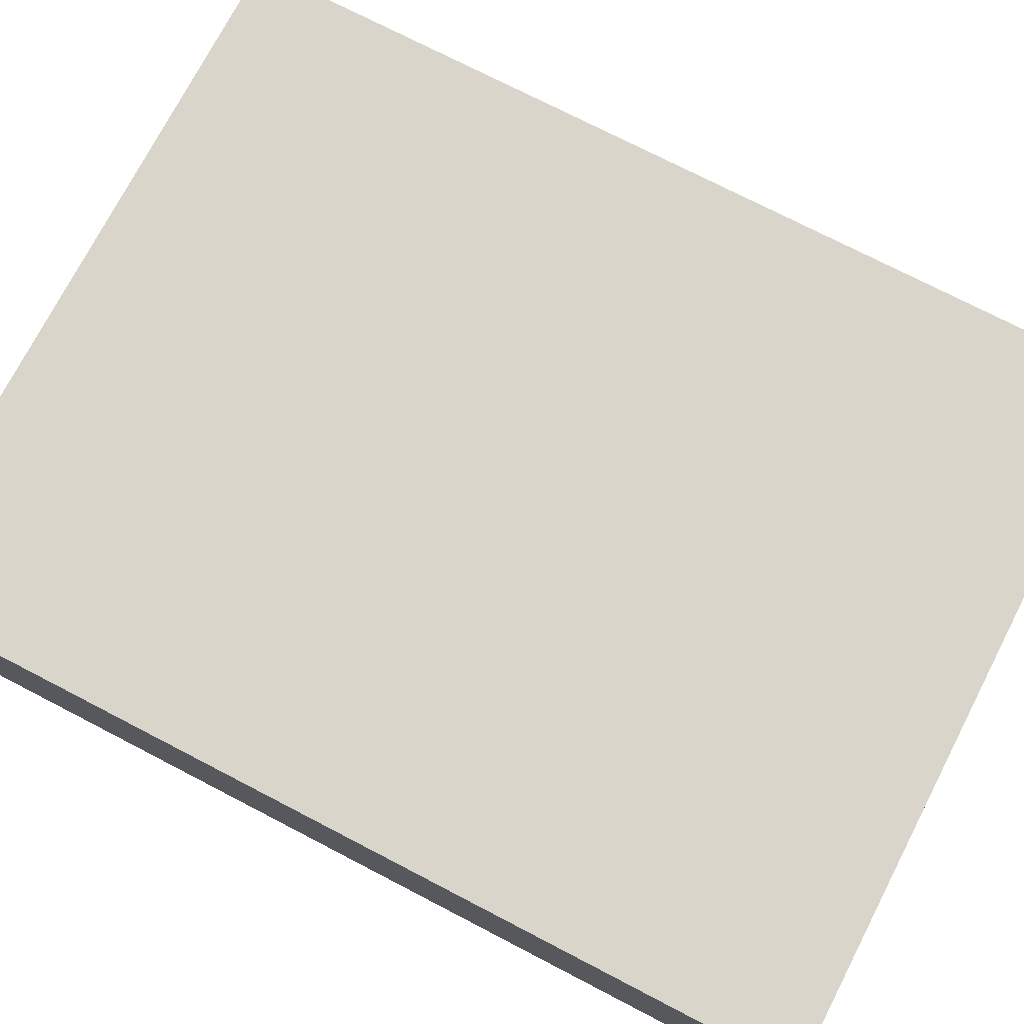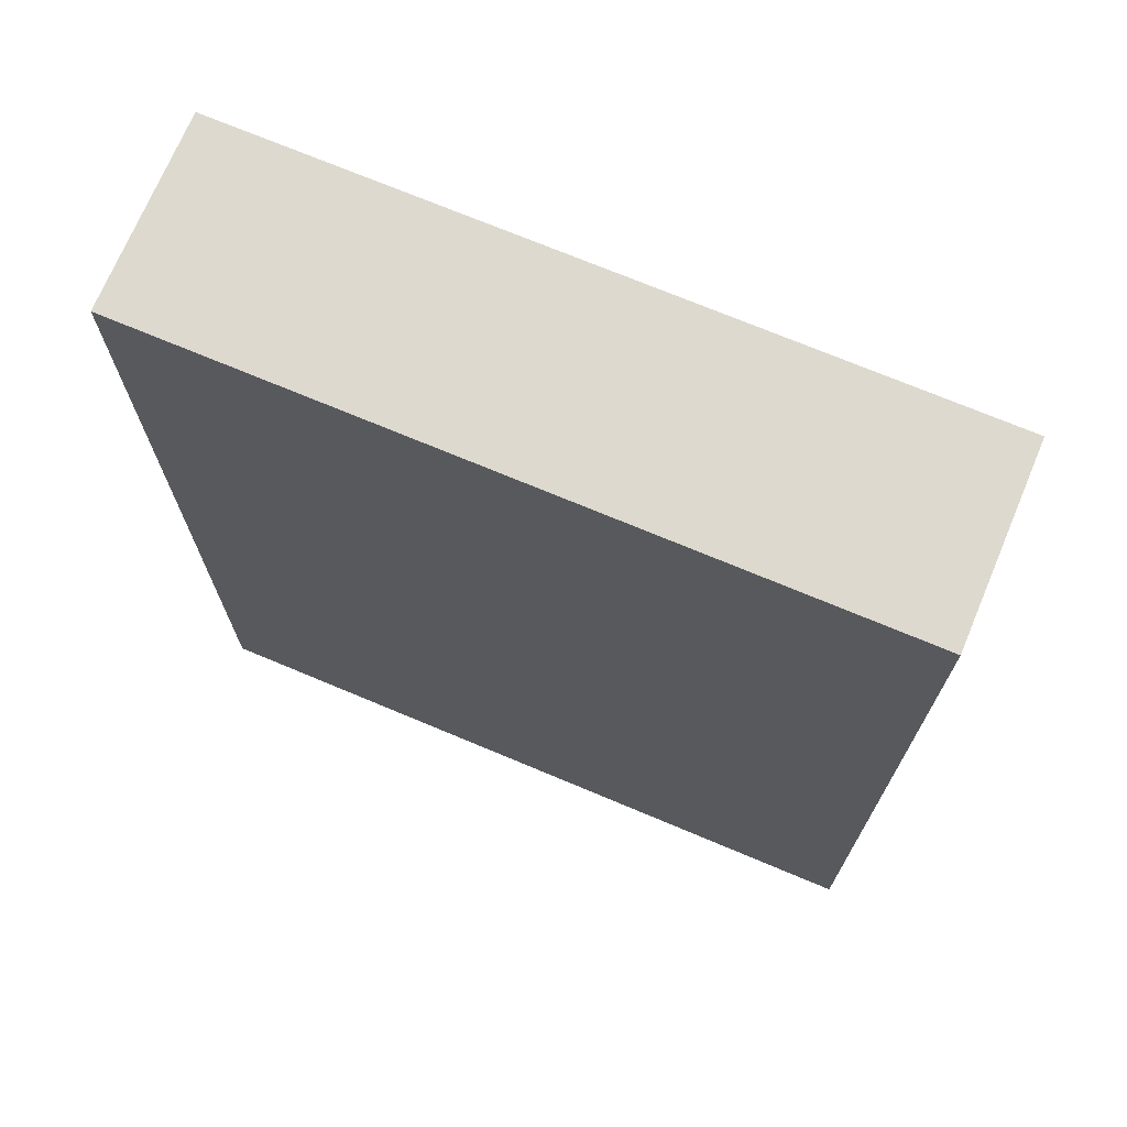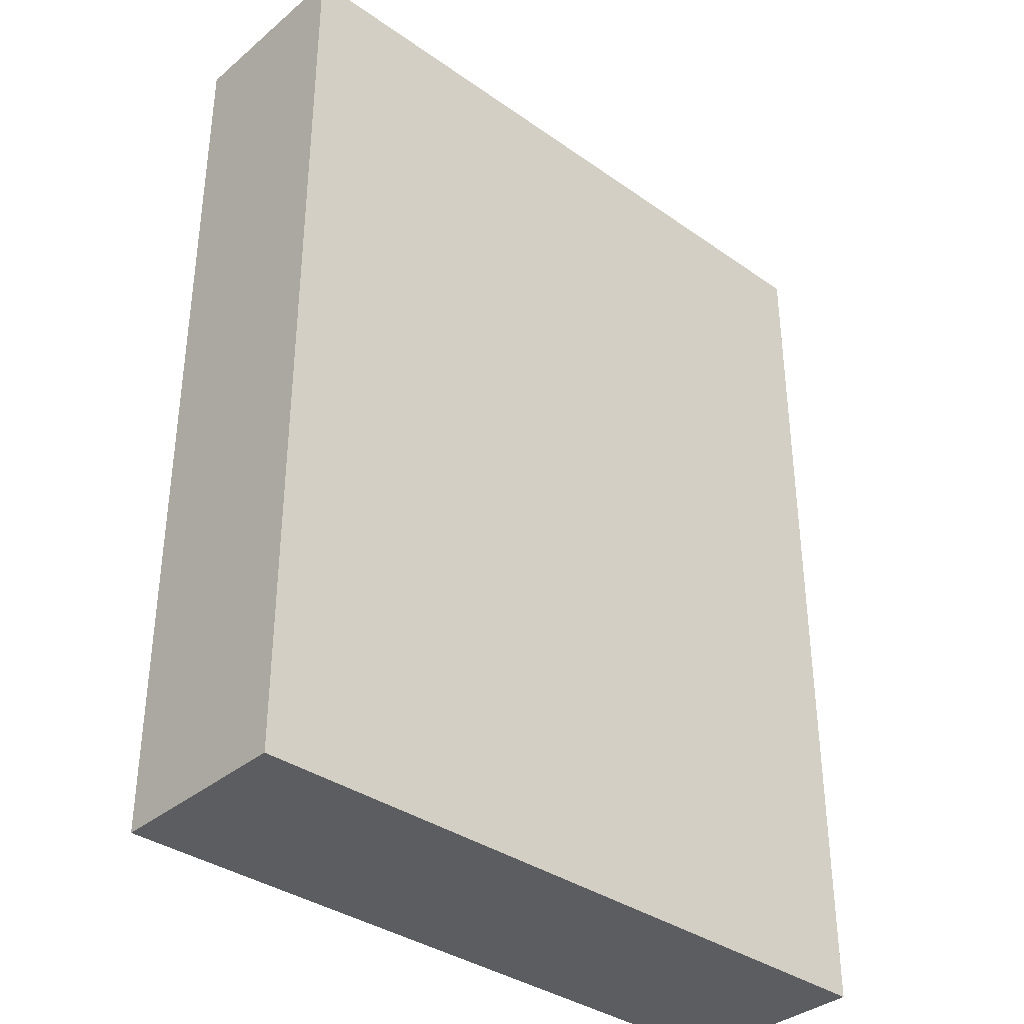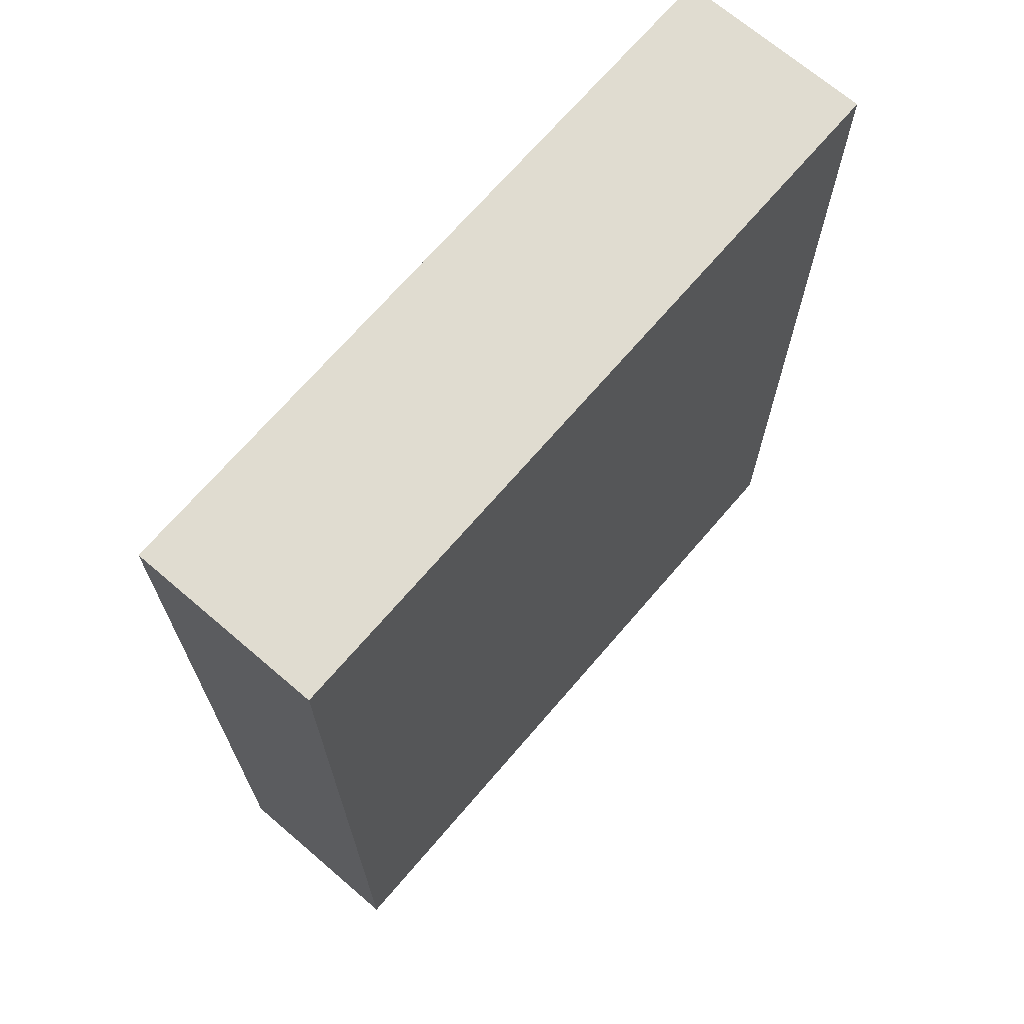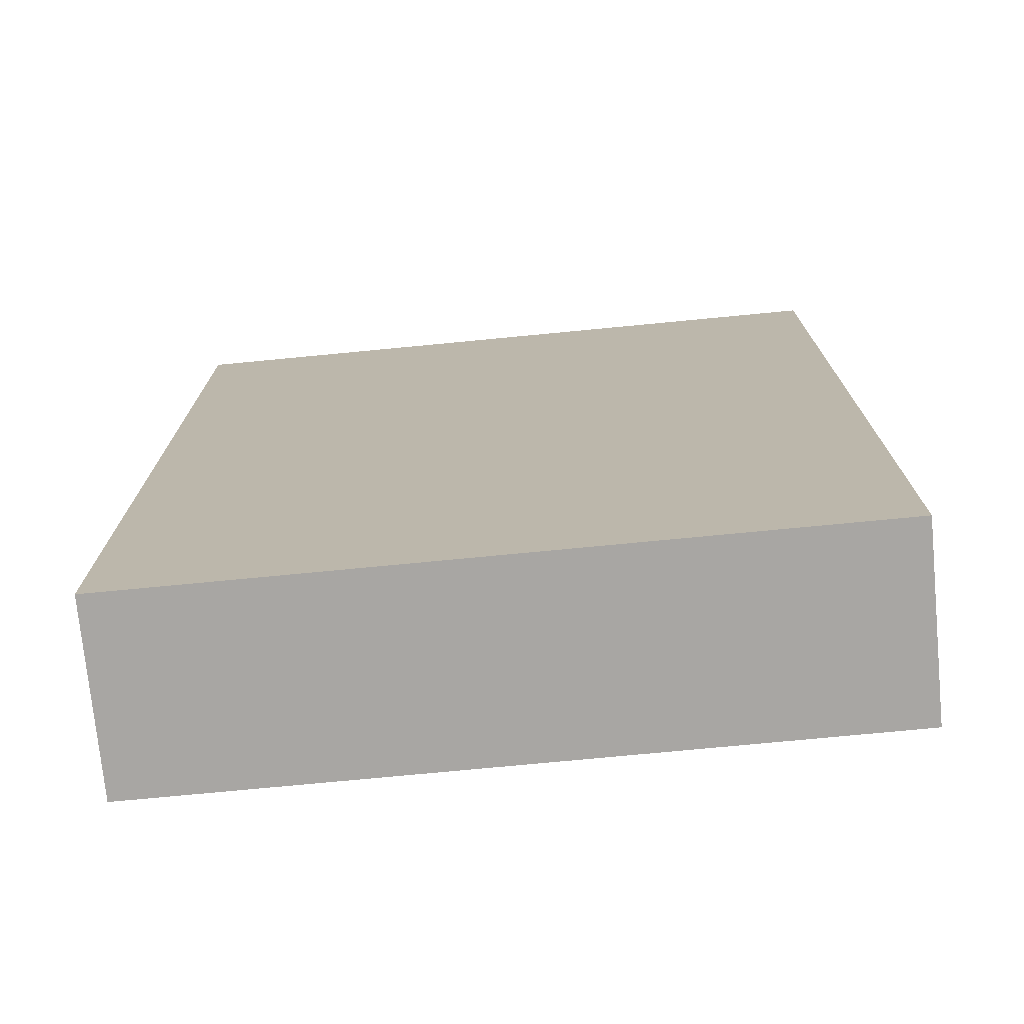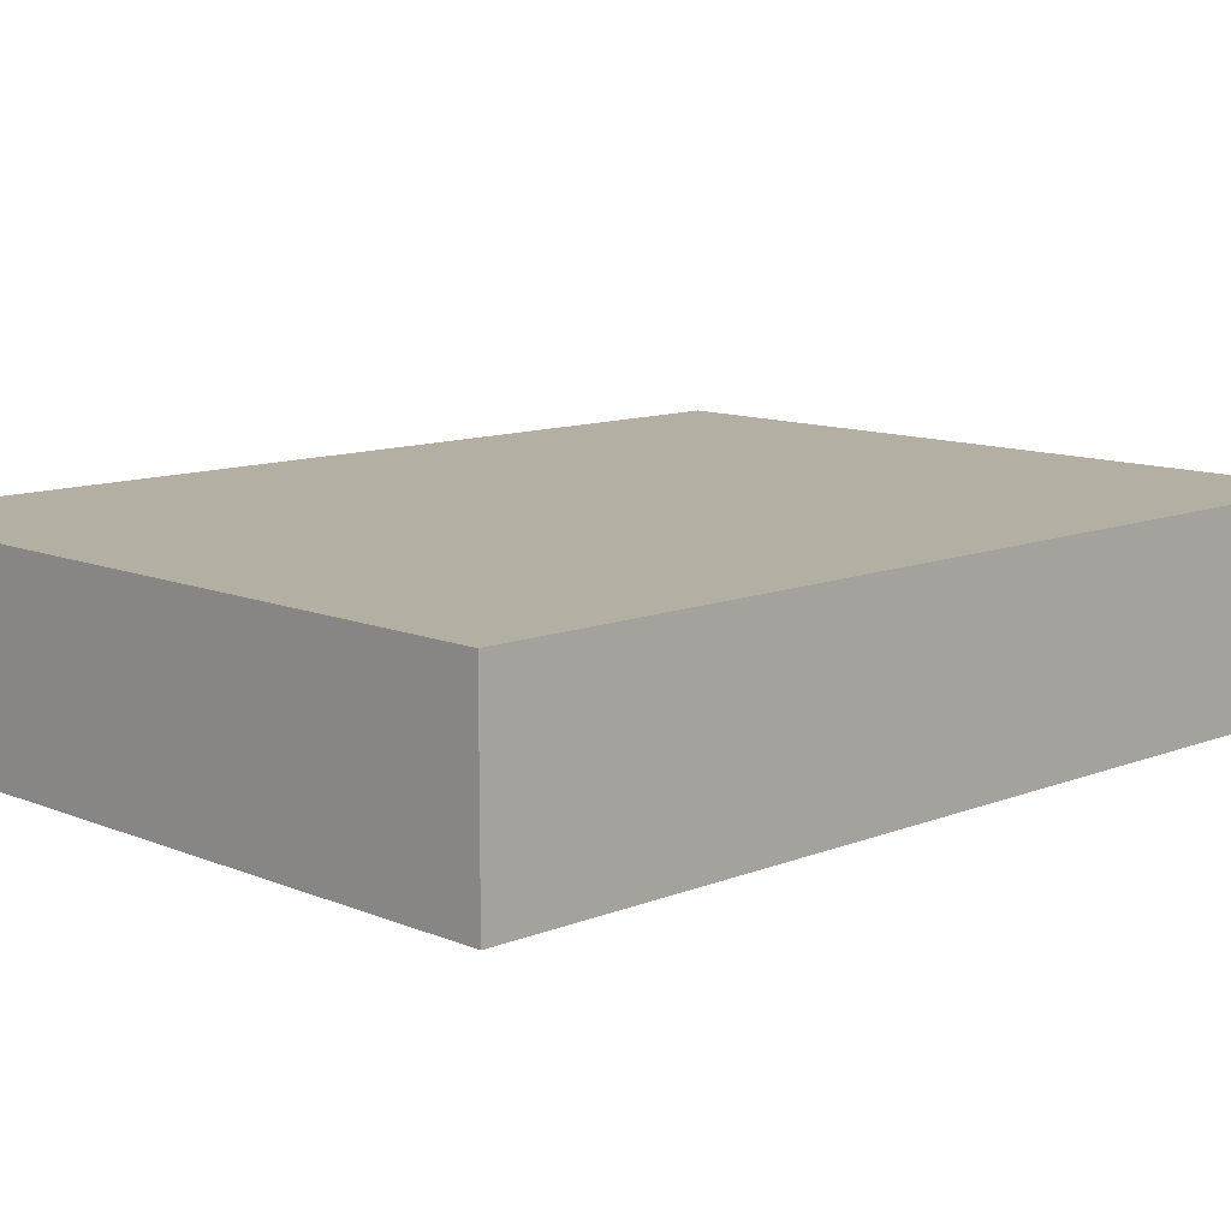
<metadata>
{"format":"obj","ext":"obj","renderer":"f3d","projection":"perspective","resolution":1024,"background":"white","views":[{"elev":74.4,"azim":-62.6,"up":"+Z"},{"elev":71.7,"azim":22.8,"up":"+Y"},{"elev":-35.9,"azim":-42.6,"up":"+Y"},{"elev":69.6,"azim":130.6,"up":"+Y"},{"elev":-74.3,"azim":-174.5,"up":"+Y"},{"elev":11.1,"azim":45.6,"up":"+Z"}]}
</metadata>
<code>
v -0.08863 -0.1152 -0.02329
v -0.08863 -0.1152 0.02329
v -0.08863 0.1152 -0.02329
v -0.08863 0.1152 0.02329
v 0.08863 -0.1152 -0.02329
v 0.08863 -0.1152 0.02329
v 0.08863 0.1152 -0.02329
v 0.08863 0.1152 0.02329
f 2 4 1
f 5 2 1
f 1 4 3
f 3 5 1
f 2 8 4
f 6 2 5
f 6 8 2
f 4 8 3
f 7 5 3
f 3 8 7
f 7 6 5
f 8 6 7

</code>
